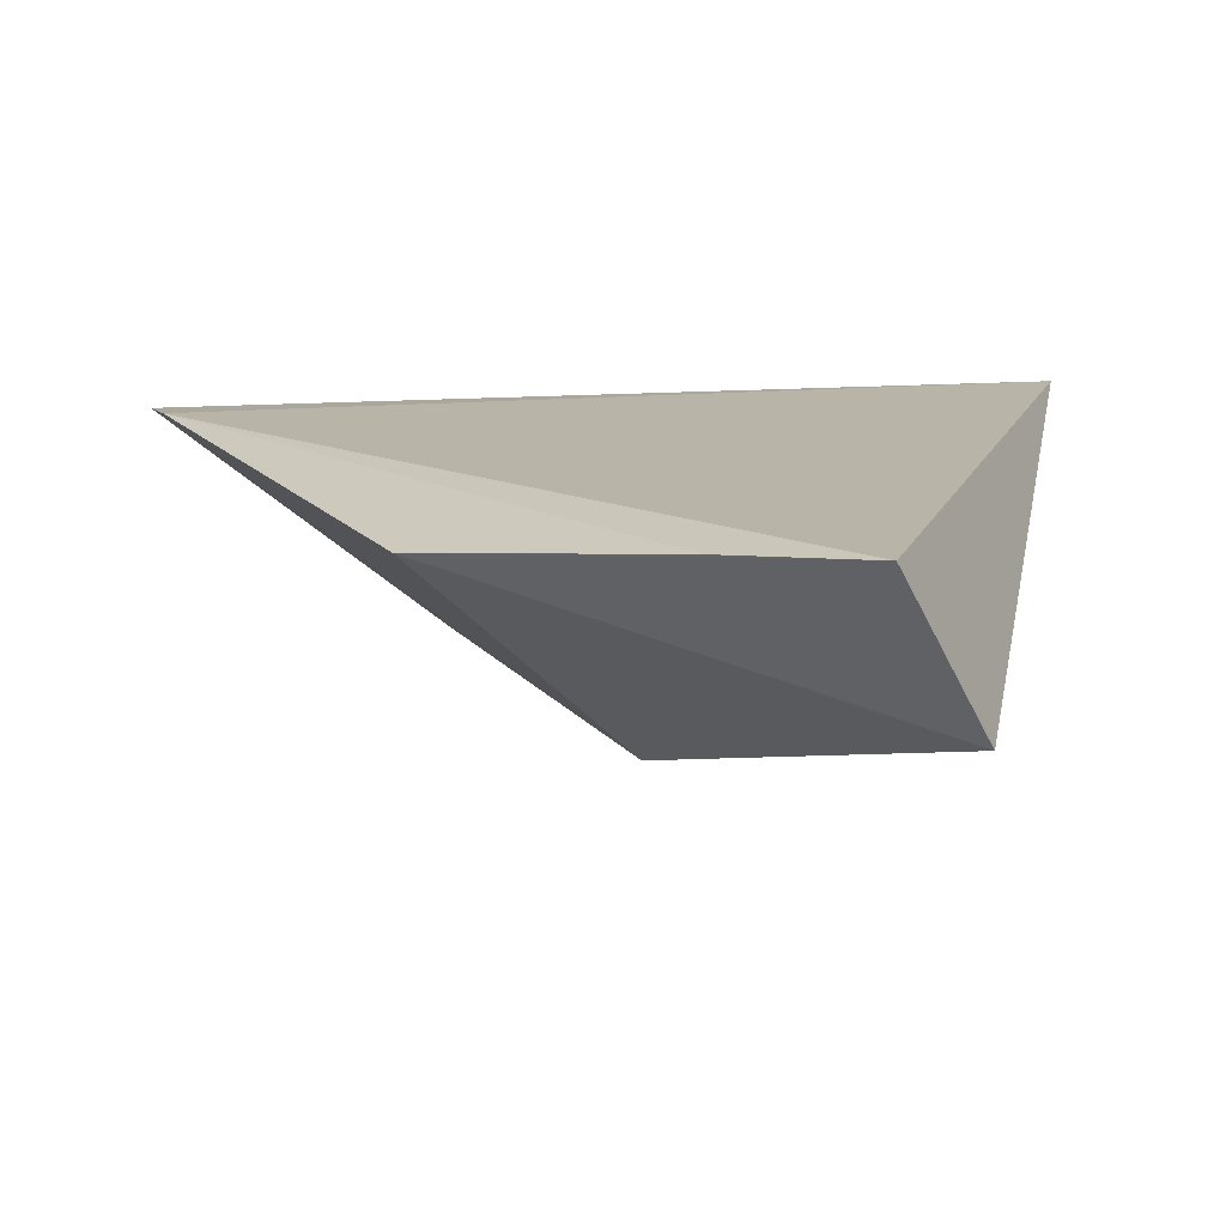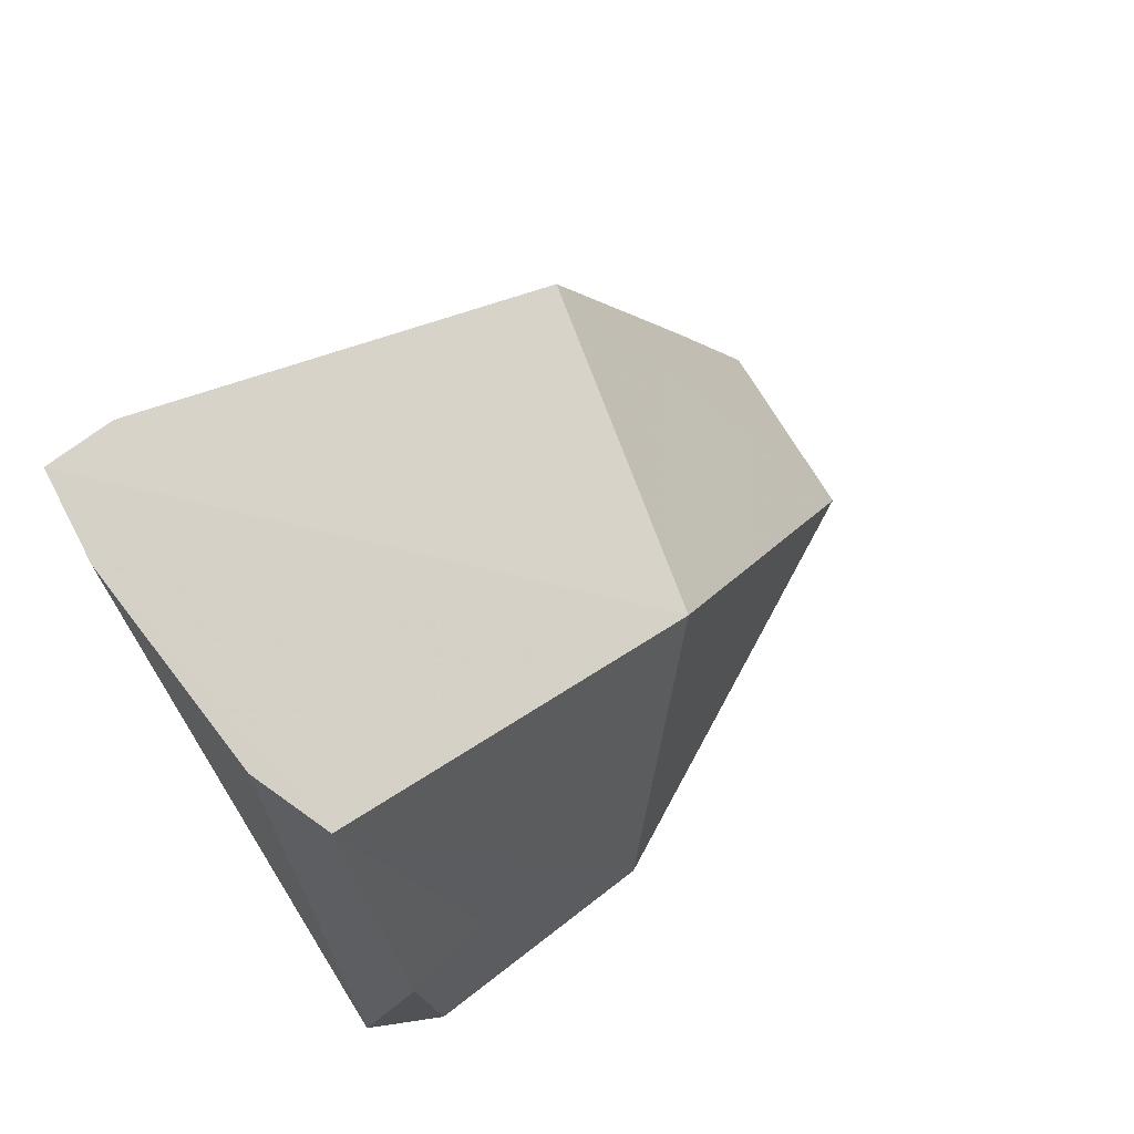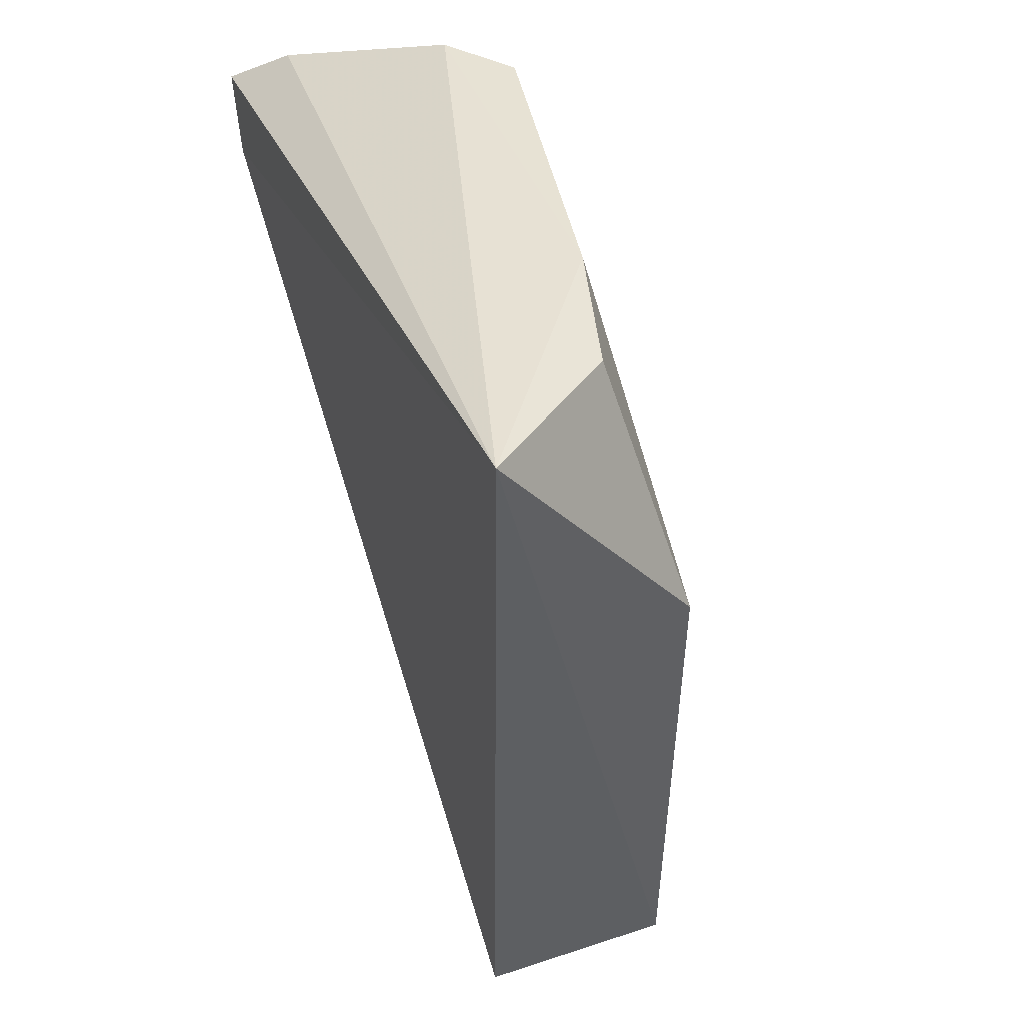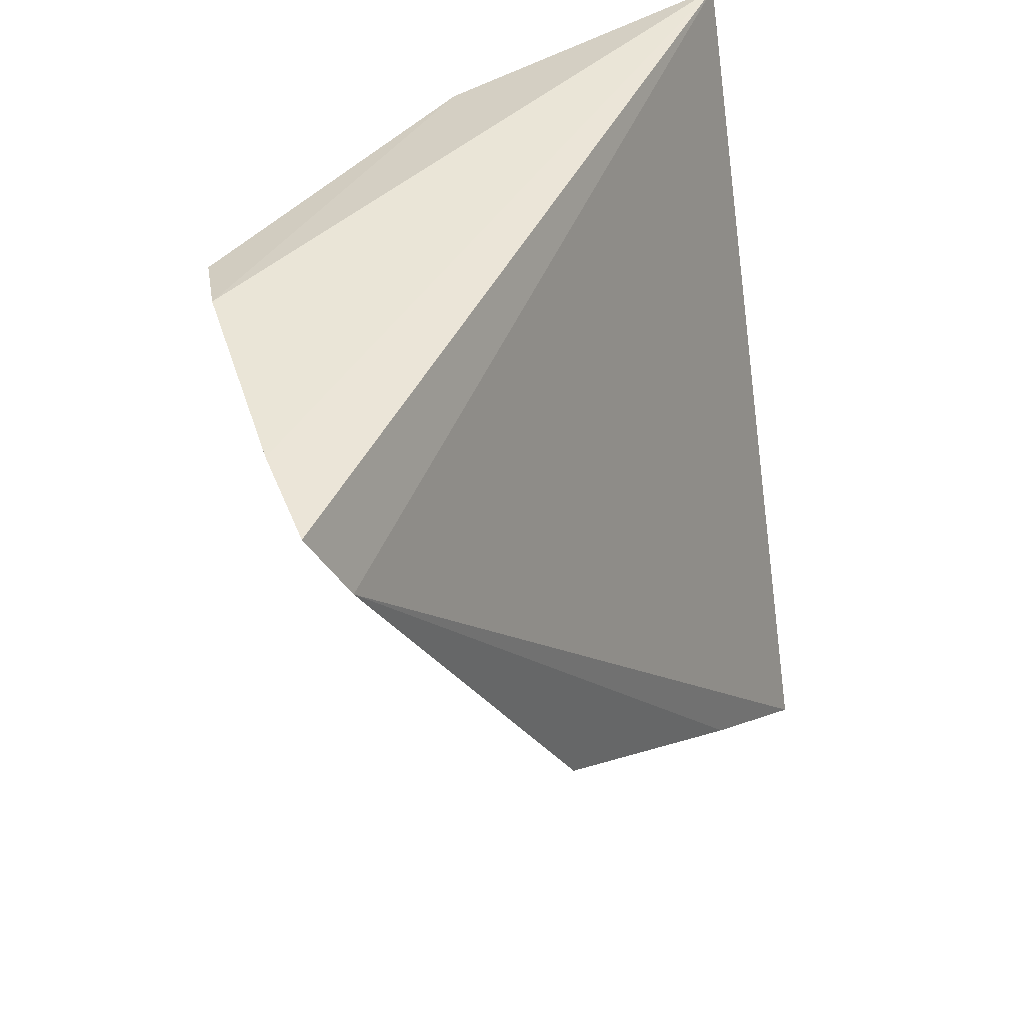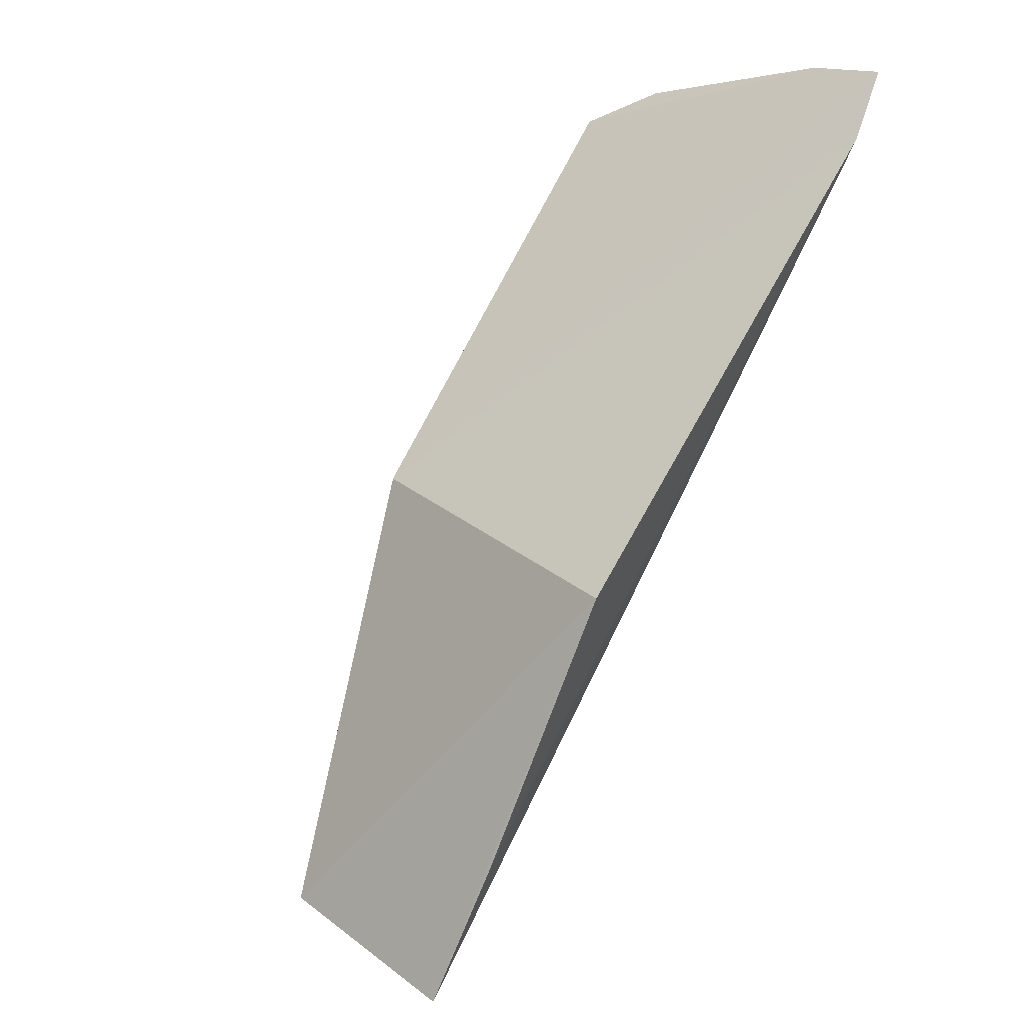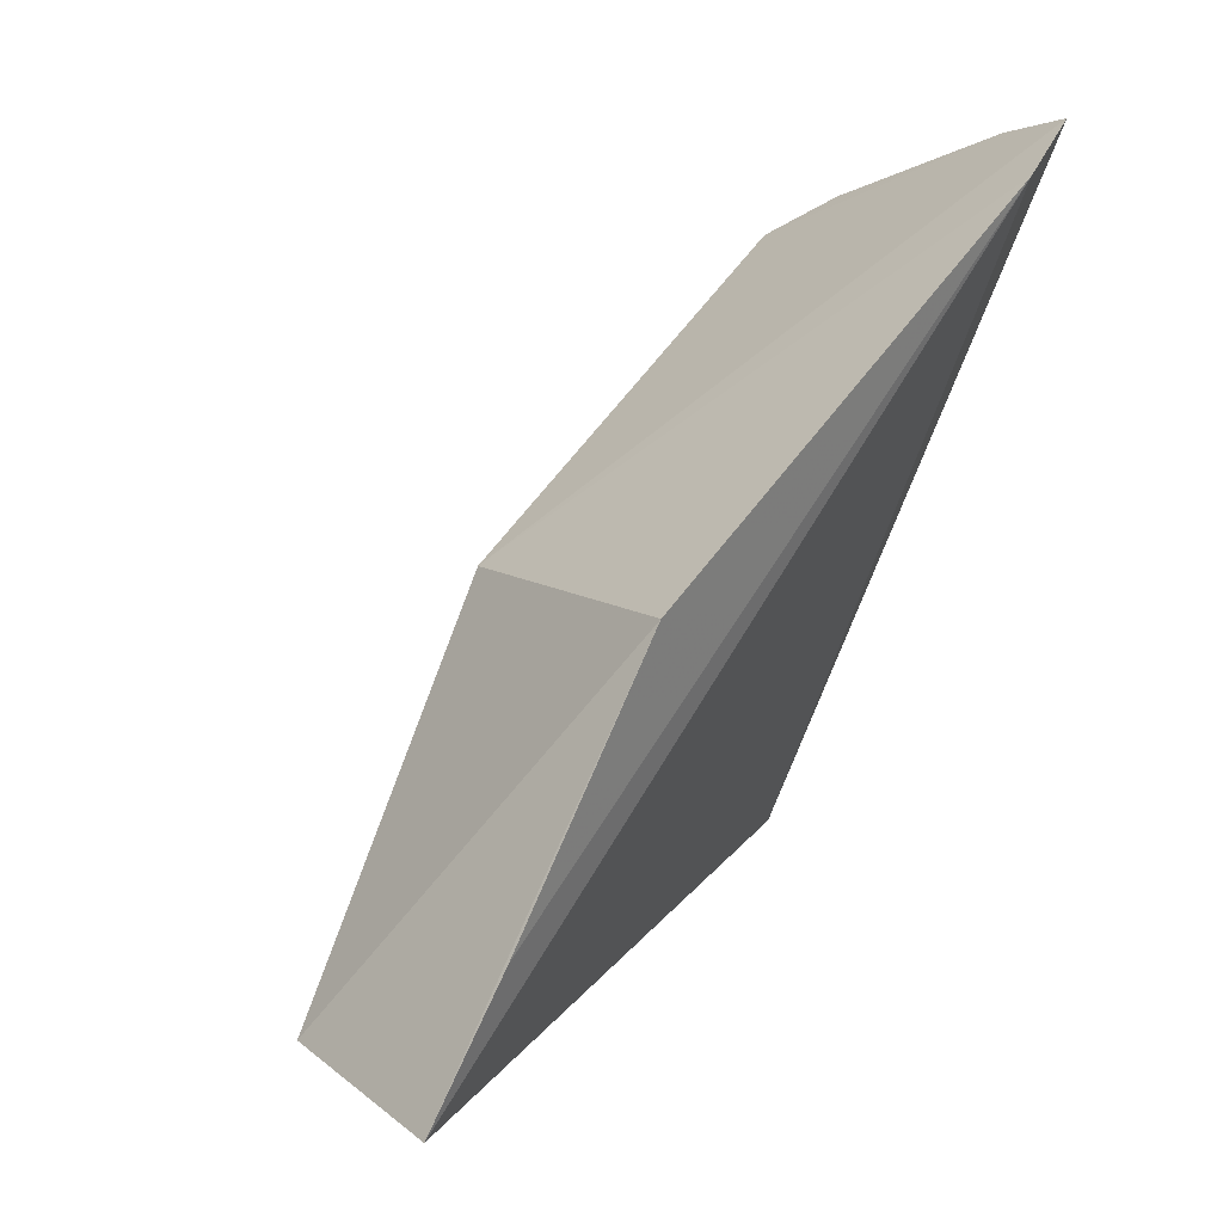
<metadata>
{"format":"obj","ext":"obj","renderer":"f3d","projection":"perspective","resolution":1024,"background":"white","views":[{"elev":-60.4,"azim":-66.8,"up":"+Z"},{"elev":65.9,"azim":49.8,"up":"+Y"},{"elev":-48.6,"azim":20.5,"up":"+Y"},{"elev":44.1,"azim":-133.5,"up":"+Z"},{"elev":41.7,"azim":-146.4,"up":"+Y"},{"elev":23.7,"azim":-136.8,"up":"+Y"}]}
</metadata>
<code>
v 0.05777 0.007005 -0.3498
v 0.06986 0.02466 -0.3992
v 0.0594 0.1131 -0.3527
v 0.005092 0.1404 -0.3511
v 0.009243 0.0275 -0.477
v 0.04829 0.1206 -0.3484
v 0.07063 0.03402 -0.3579
v 0.04109 0.02627 -0.4713
v 0.002351 0.1348 -0.363
v 0.06935 0.05535 -0.3545
v 0.01792 0.1356 -0.3484
v 0.05603 0.07763 -0.4205
v 0.06788 0.05511 -0.3695
v 0.004043 0.09048 -0.4379
v 0.006942 0.04928 -0.4635
f 7 1 2
f 8 2 1
f 8 1 5
f 9 5 1
f 9 1 4
f 10 6 1
f 10 3 6
f 10 1 7
f 10 7 2
f 11 6 3
f 11 4 1
f 11 1 6
f 12 3 2
f 12 2 8
f 12 9 4
f 12 11 3
f 12 4 11
f 13 10 2
f 13 2 3
f 13 3 10
f 14 12 8
f 14 8 5
f 14 9 12
f 15 14 5
f 15 5 9
f 15 9 14

</code>
